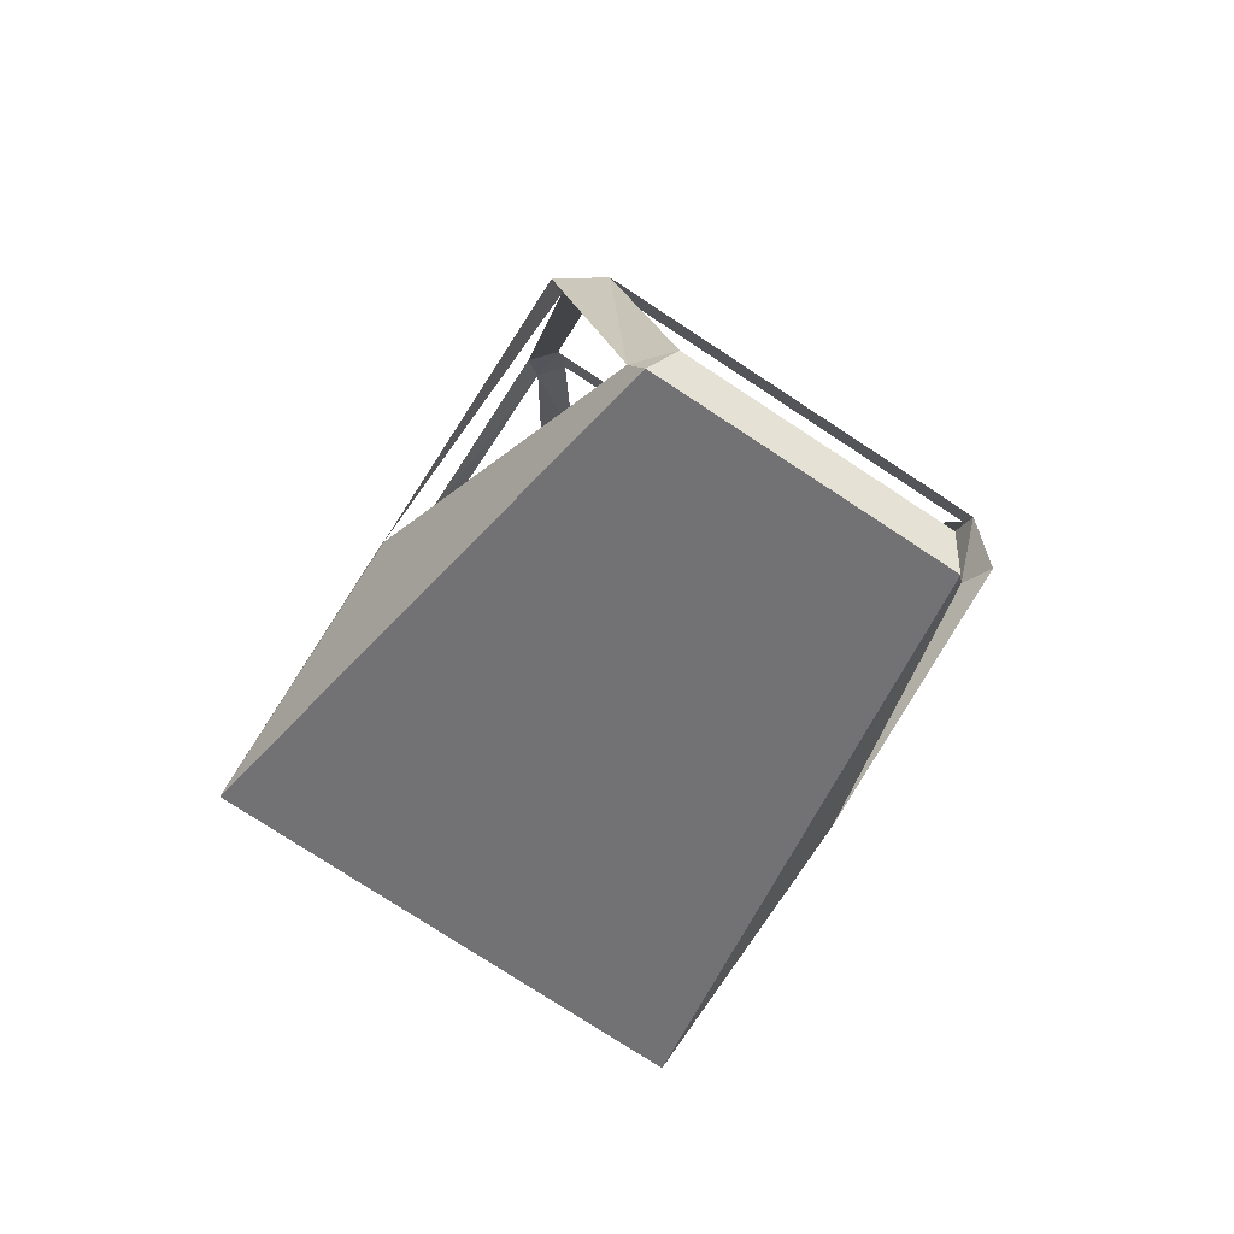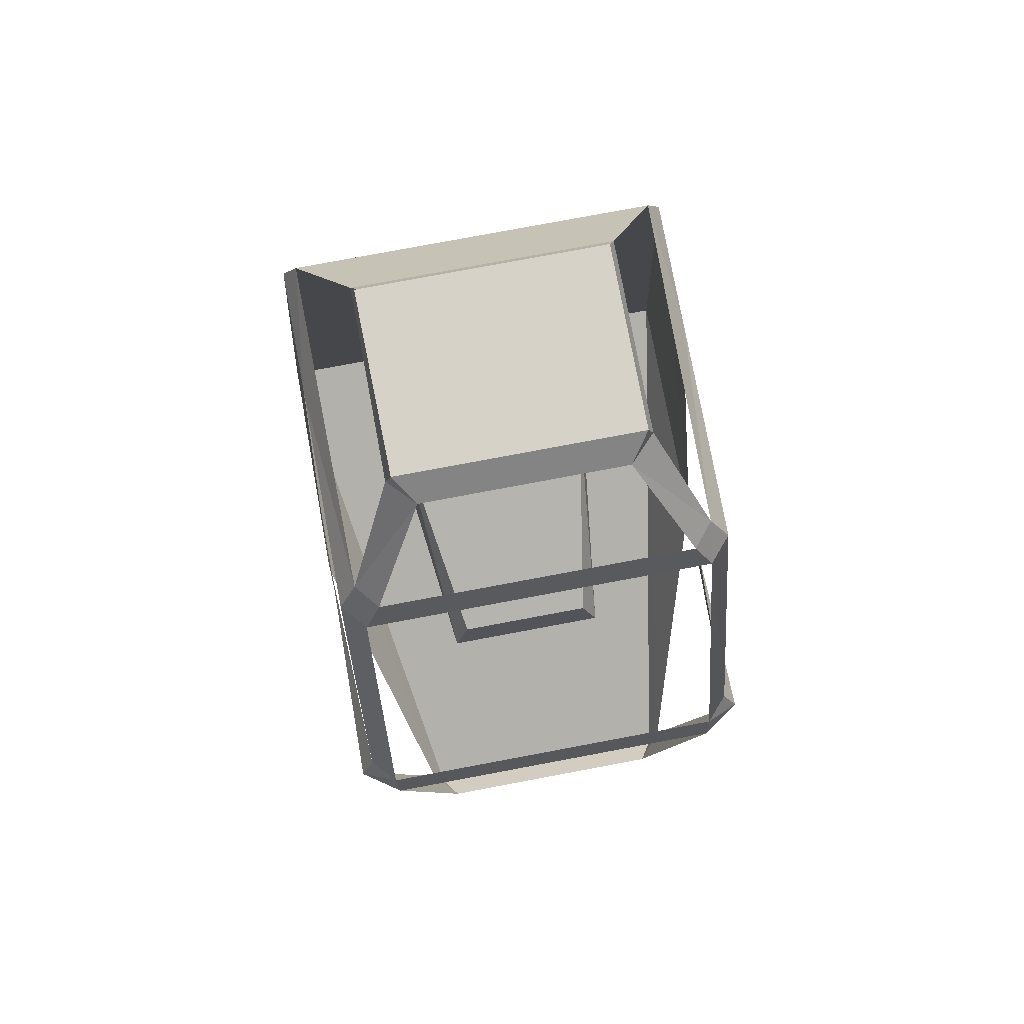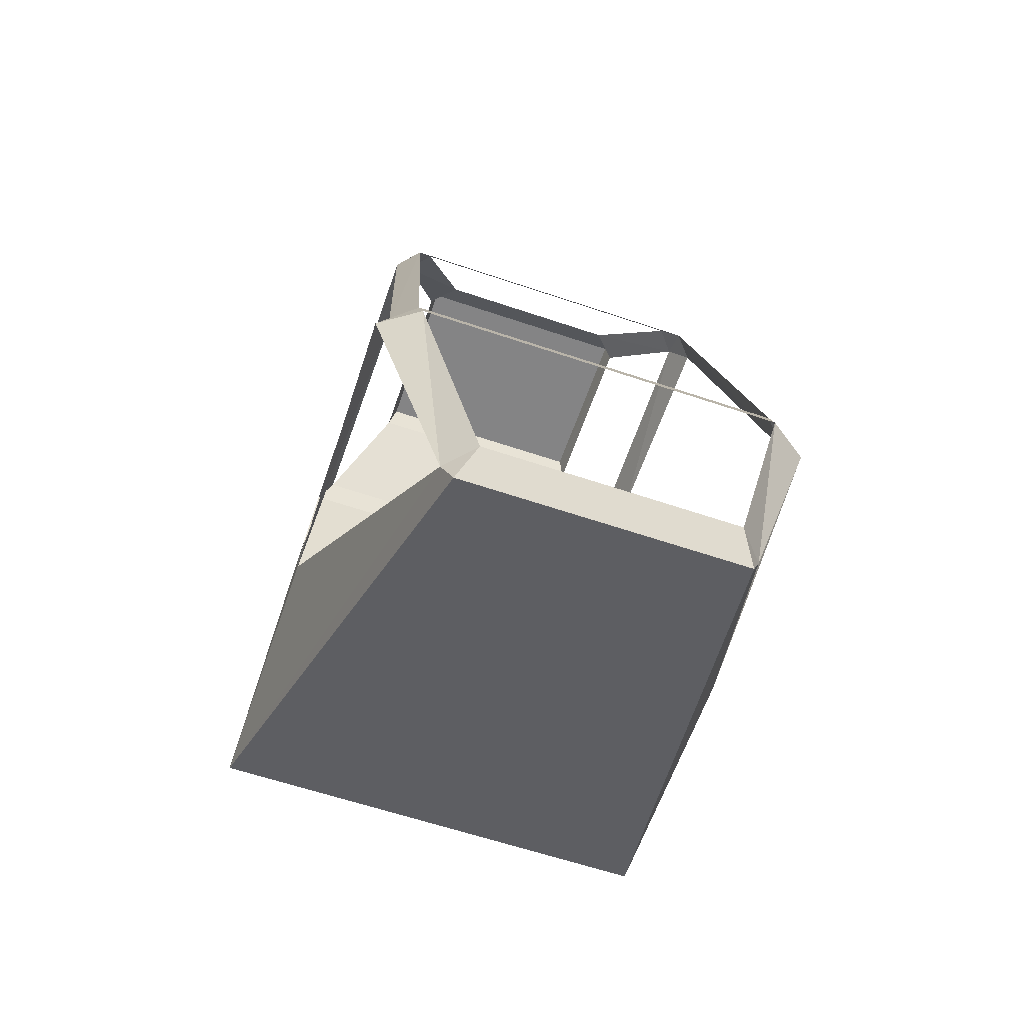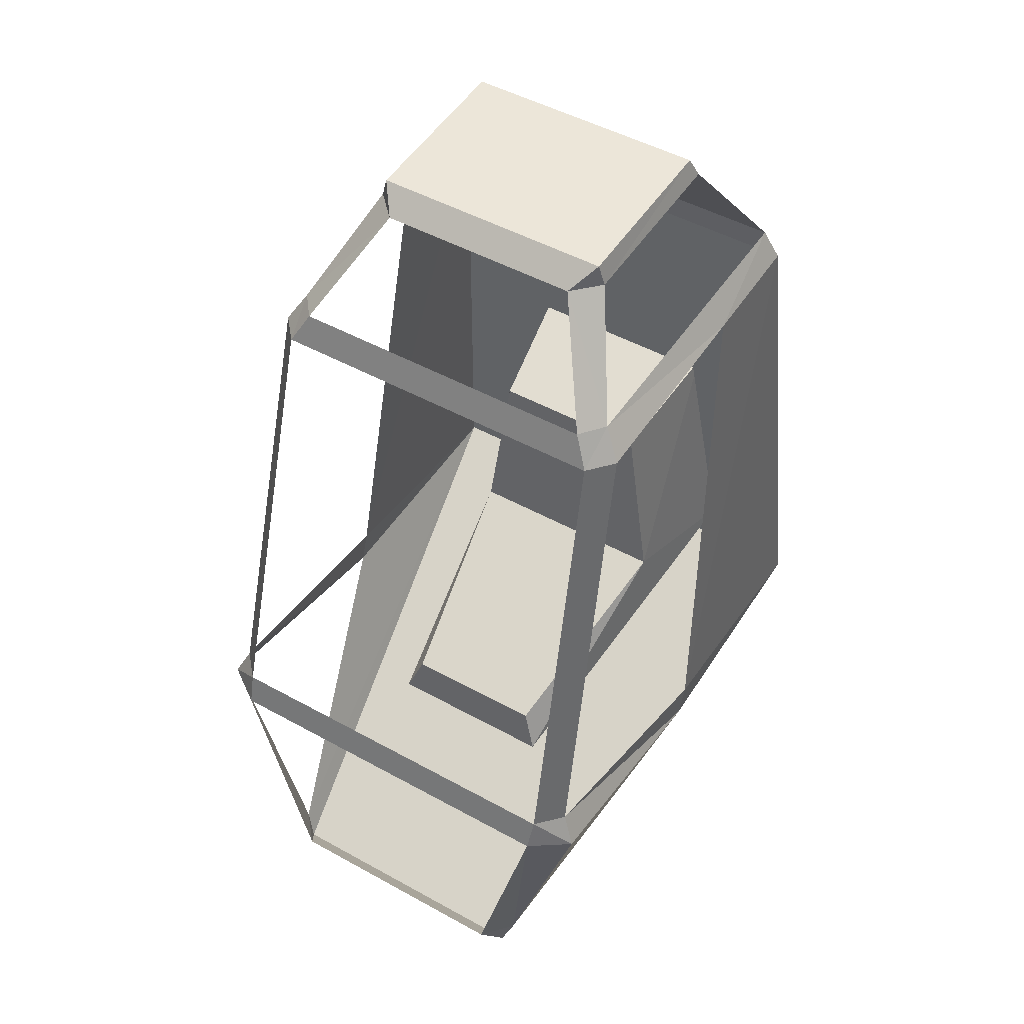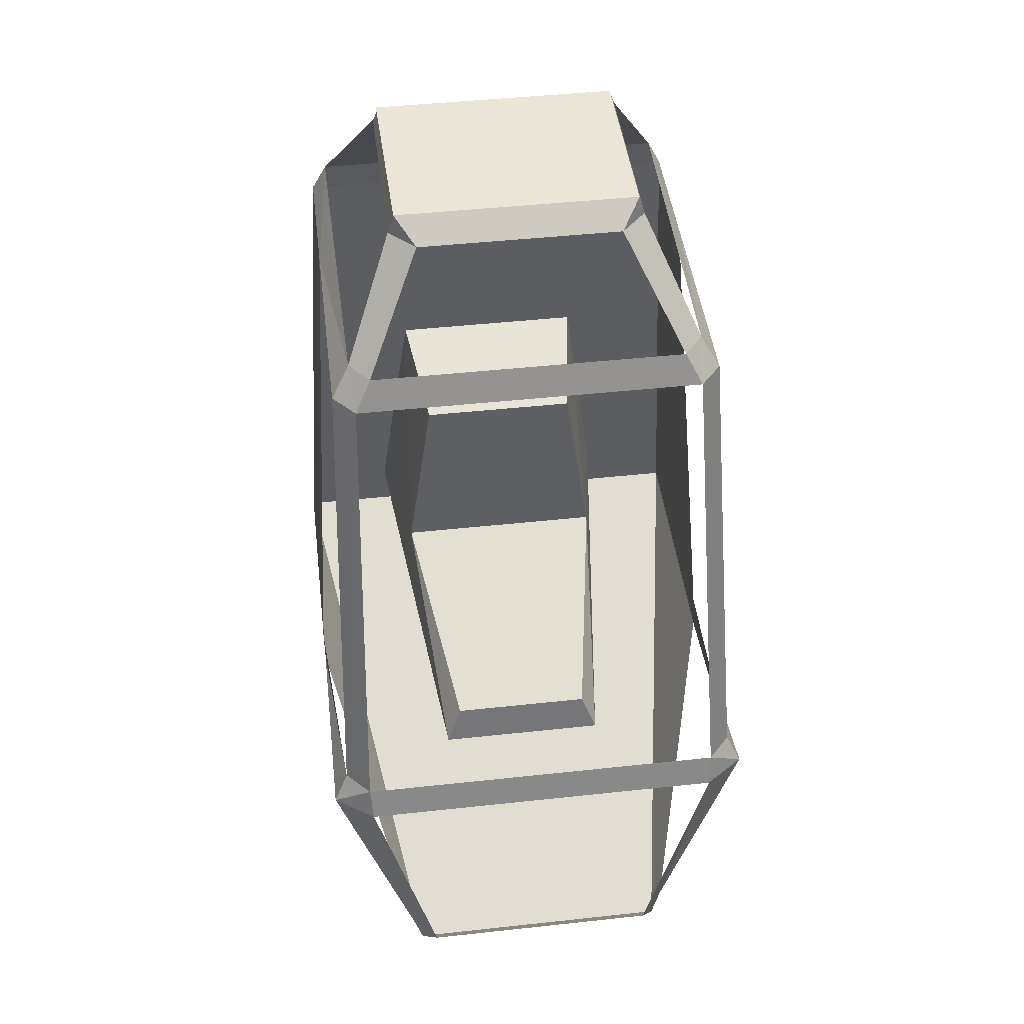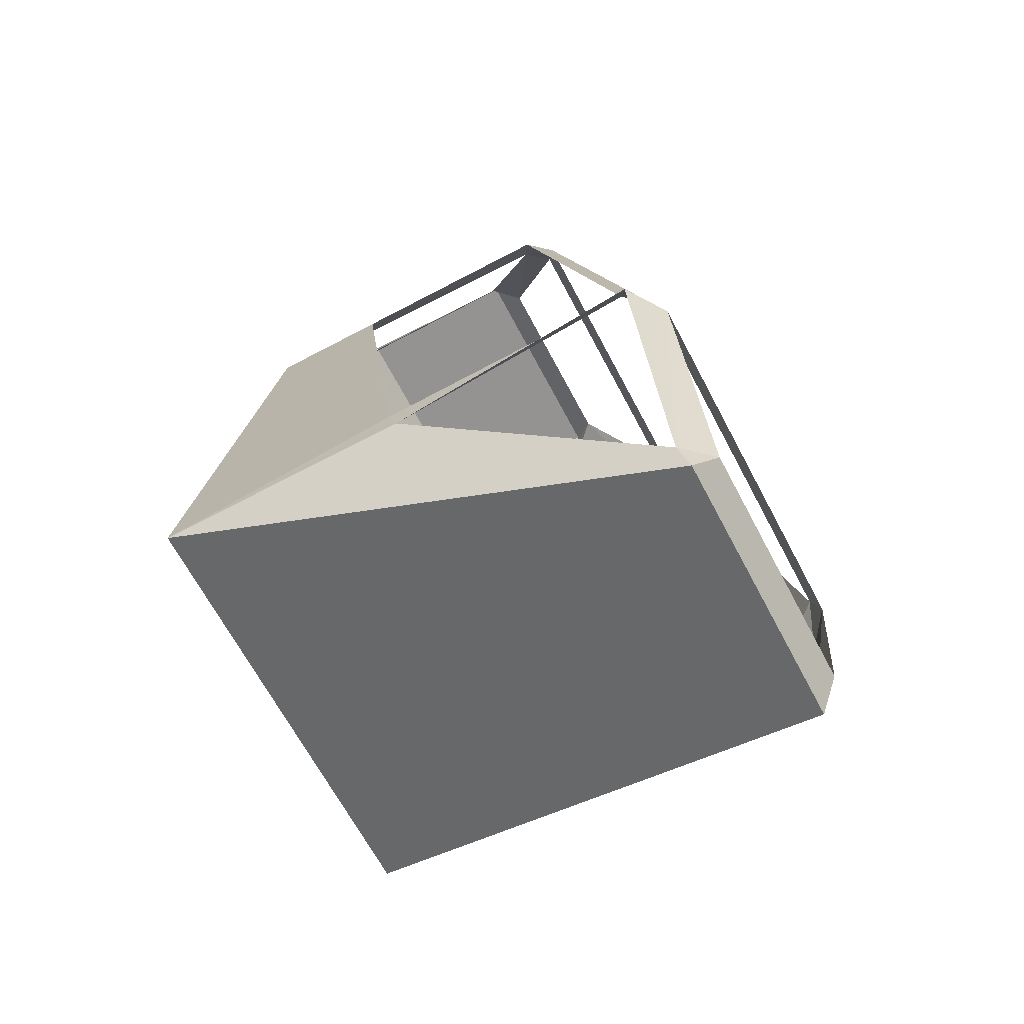
<metadata>
{"format":"obj","ext":"obj","renderer":"f3d","projection":"perspective","resolution":1024,"background":"white","views":[{"elev":-77.5,"azim":146.8,"up":"+Z"},{"elev":78.6,"azim":169.4,"up":"+Z"},{"elev":-61.5,"azim":161.0,"up":"+Z"},{"elev":49.3,"azim":-148.6,"up":"+Z"},{"elev":45.9,"azim":172.9,"up":"+Z"},{"elev":-66.8,"azim":117.9,"up":"+Z"}]}
</metadata>
<code>
v 2.914 6.872 8.361
v 2.984 2.455 8.361
v -2.905 2.455 8.361
v -2.914 6.872 8.361
v -2.423 -0.3178 -1.067
v 2.423 -0.3178 -1.067
v -1.994 2.758 -1.94
v 1.994 2.758 -1.94
v -3.252 -0.726 -7.439
v 3.252 -0.726 -7.439
v 2.677 2.758 -6.727
v -2.677 2.758 -6.727
v 1.798 8.088 -8.828
v -1.798 8.088 -8.828
v 2.185 8.311 -9.852
v -2.185 8.311 -9.852
v -2.914 6.872 8.361
v -5.572 -0.8368 -8.729
v -4.584 12.63 -7.268
v -4.707 0.4966 4.636
v -4.181 9.517 4.636
v -4.707 3.531 4.636
v -5.572 5.666 -8.729
v -3.44 12.09 -14.26
v -5.572 11.95 -7.268
v -4.707 8.915 4.636
v -4.261 8.632 5.388
v -3.784 9.213 5.38
v -5.572 5.407 -7.966
v -5.212 11.73 -6.505
v -4.628 12.37 -6.489
v -3.703 11.9 -13.56
v -3.047 12.64 -13.56
v -3.066 2.226 7.844
v -3.066 6.834 7.844
v -2.446 7.472 7.844
v 2.905 2.455 8.361
v 2.914 6.872 8.361
v 5.572 -0.8368 -8.729
v 4.584 12.63 -7.268
v 4.707 0.4966 4.636
v 4.181 9.517 4.636
v 4.707 3.531 4.636
v 5.572 5.666 -8.729
v 3.44 12.09 -14.26
v 5.572 11.95 -7.268
v 4.707 8.915 4.636
v 4.261 8.632 5.388
v 3.784 9.213 5.38
v 5.572 5.407 -7.966
v 5.212 11.73 -6.505
v 4.628 12.37 -6.489
v 3.703 11.9 -13.56
v 3.047 12.64 -13.56
v 3.066 2.226 7.844
v 3.066 6.834 7.844
v 2.446 7.472 7.844
v 4.347 0.6759 5.398
v -4.347 0.6759 5.398
f 2 3 1
f 1 3 4
f 5 6 7
f 7 6 8
f 7 8 12
f 12 8 11
f 10 11 6
f 6 11 8
f 9 5 12
f 12 5 7
f 14 13 16
f 16 13 15
f 12 11 14
f 14 11 13
f 10 15 11
f 11 15 13
f 9 12 16
f 16 12 14
f 24 32 18
f 32 23 18
f 25 32 19
f 19 32 33
f 26 30 21
f 21 30 31
f 36 17 35
f 34 35 3
f 3 35 17
f 26 27 22
f 27 59 22
f 22 59 20
f 28 27 21
f 21 27 26
f 23 29 18
f 18 29 20
f 29 22 20
f 29 23 30
f 30 23 25
f 30 25 31
f 31 25 19
f 33 32 24
f 35 27 36
f 36 27 28
f 17 36 38
f 38 36 57
f 34 3 55
f 55 3 37
f 57 56 38
f 55 37 56
f 38 56 37
f 39 18 41
f 41 18 20
f 44 39 50
f 39 41 50
f 50 41 43
f 45 39 53
f 39 44 53
f 24 18 45
f 45 18 39
f 54 53 40
f 40 53 46
f 52 51 42
f 42 51 47
f 49 42 48
f 48 42 47
f 28 21 49
f 49 21 42
f 46 44 51
f 51 44 50
f 40 46 52
f 52 46 51
f 31 19 52
f 52 19 40
f 54 45 53
f 45 54 24
f 24 54 33
f 41 20 58
f 58 20 59
f 47 43 48
f 48 43 58
f 43 41 58
f 49 48 57
f 57 48 56
f 58 59 55
f 55 59 34

</code>
